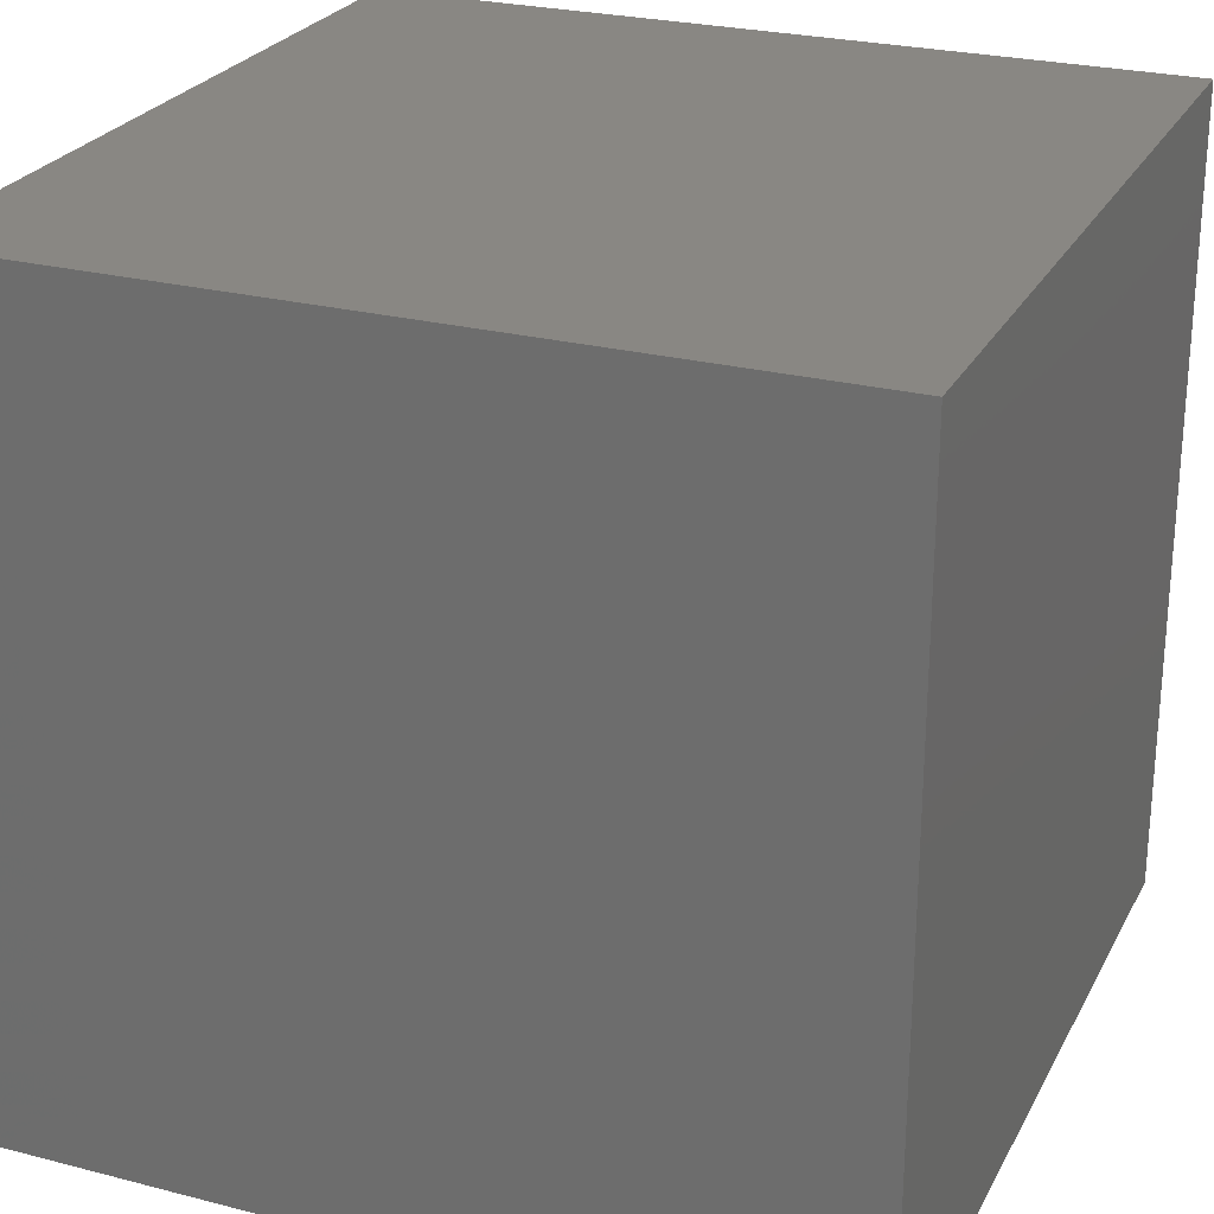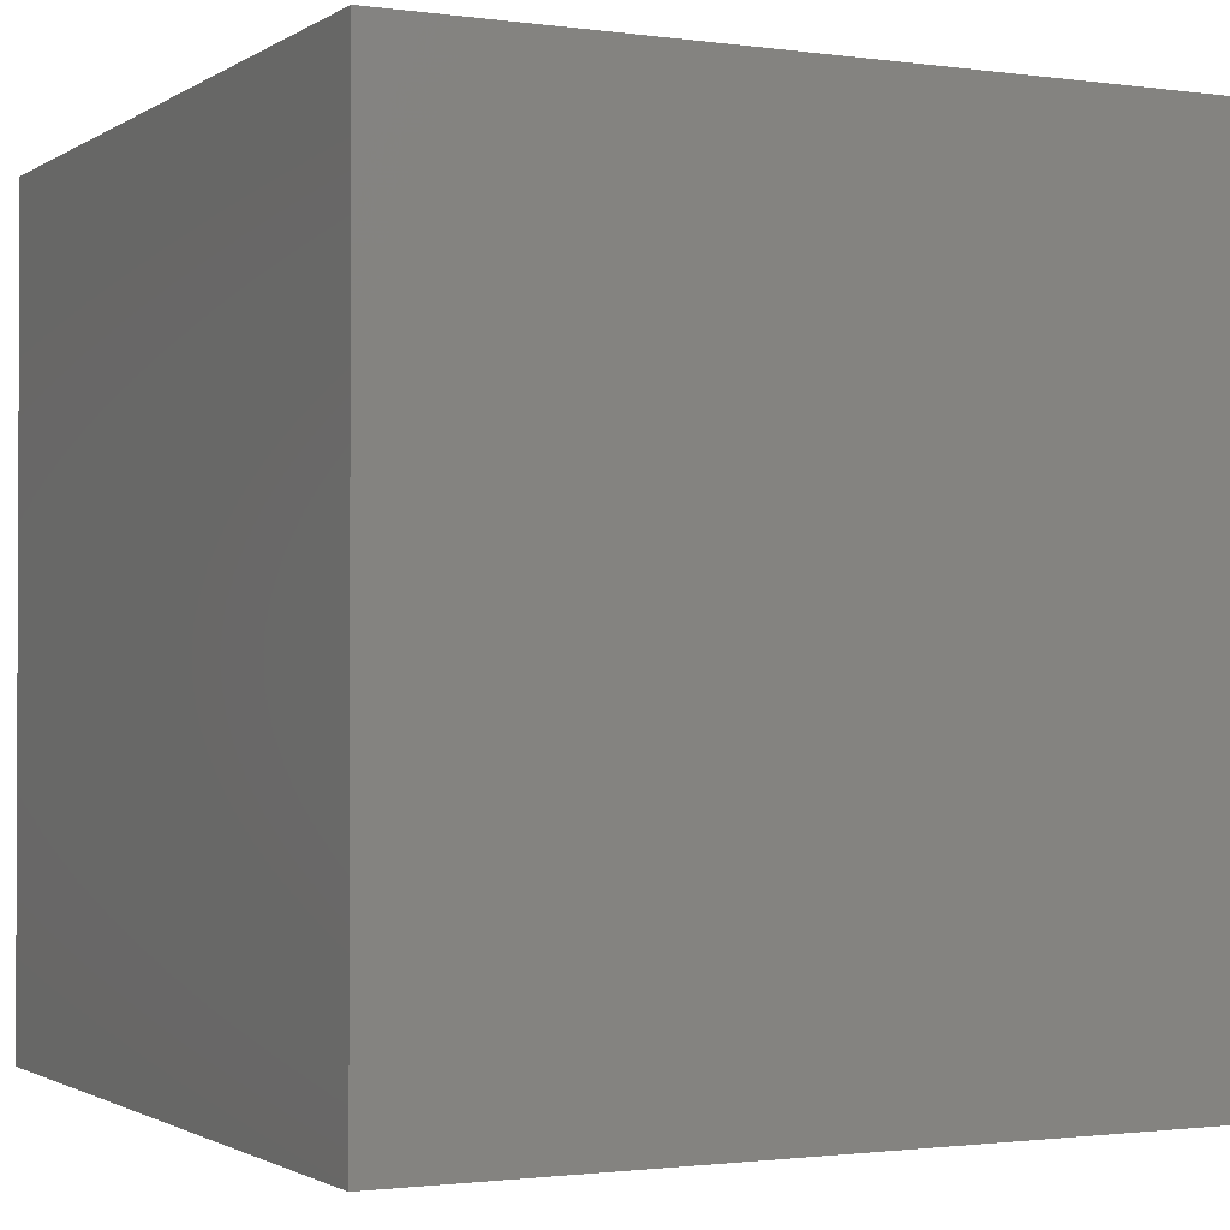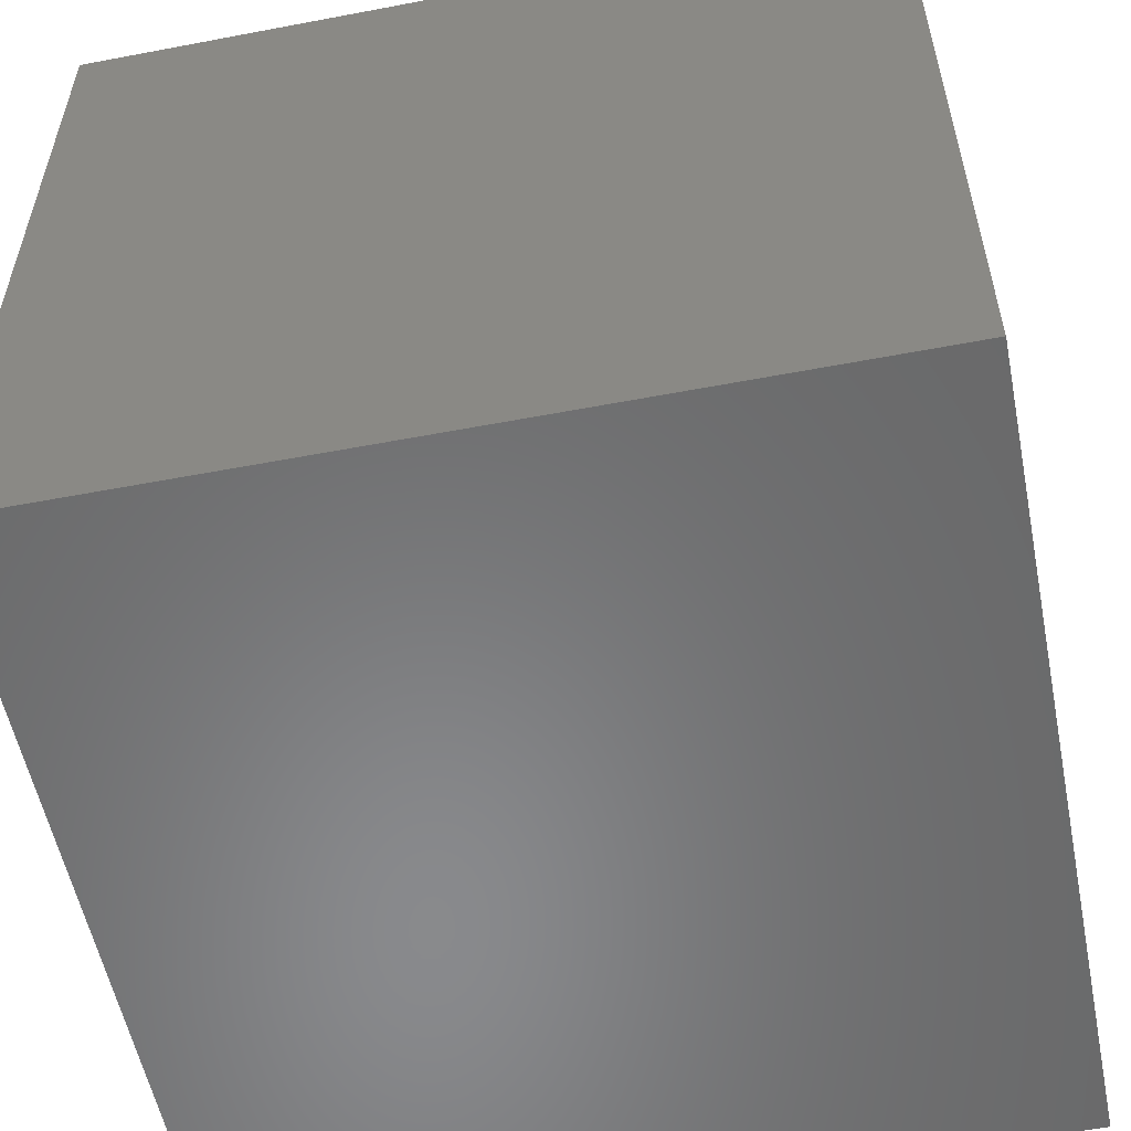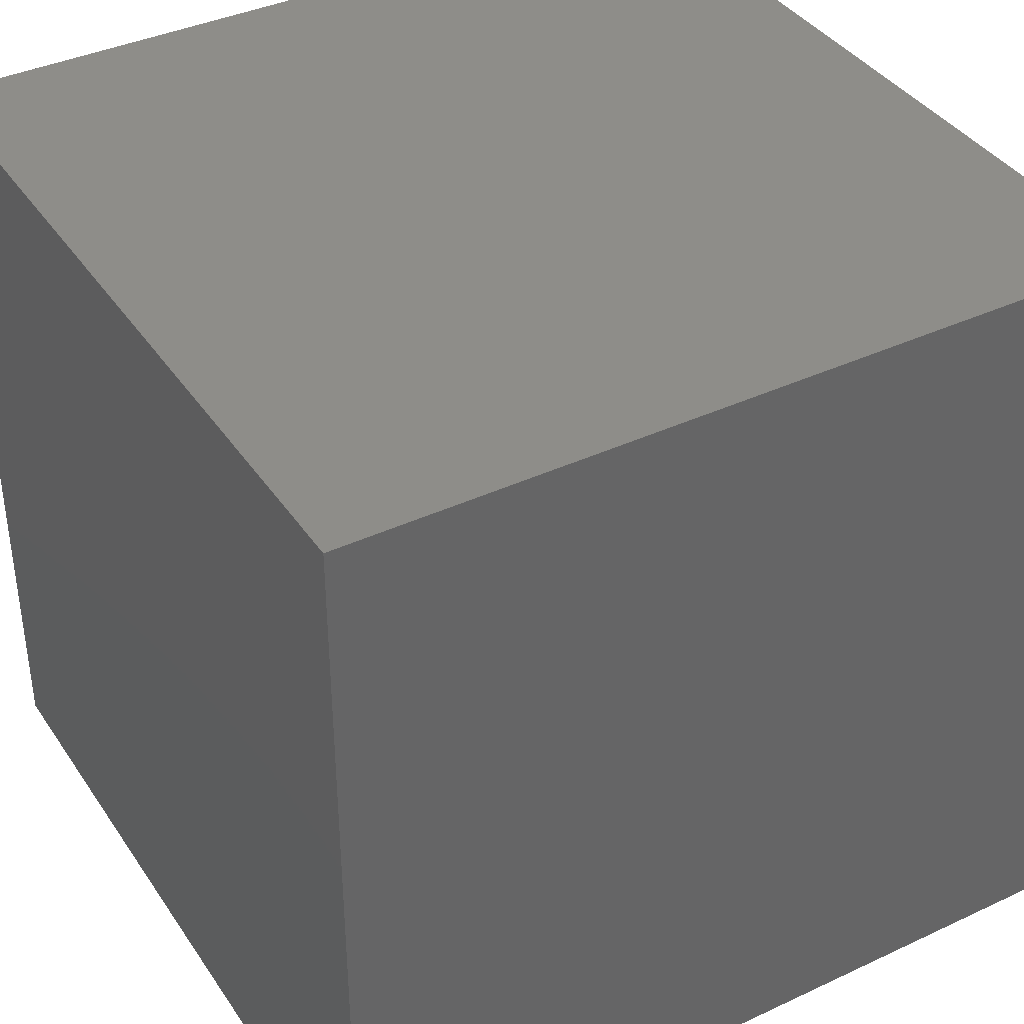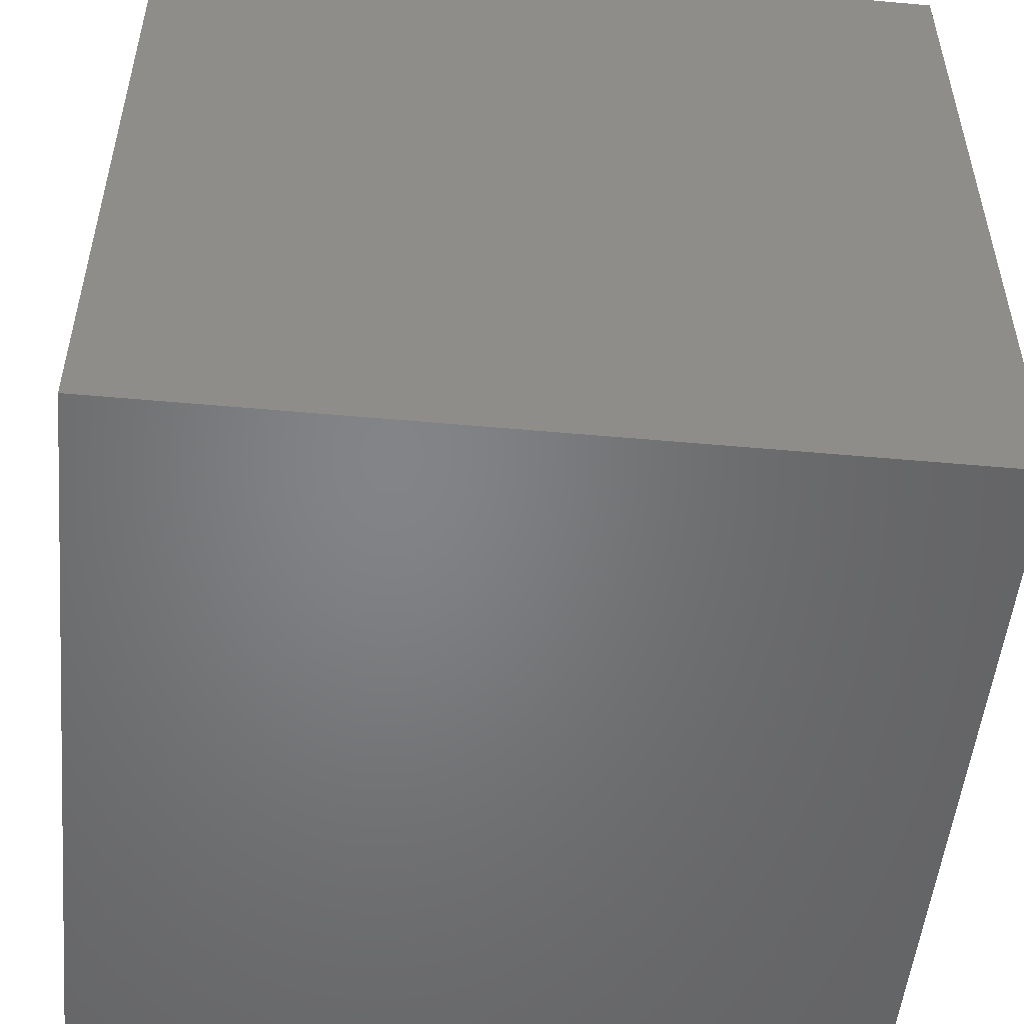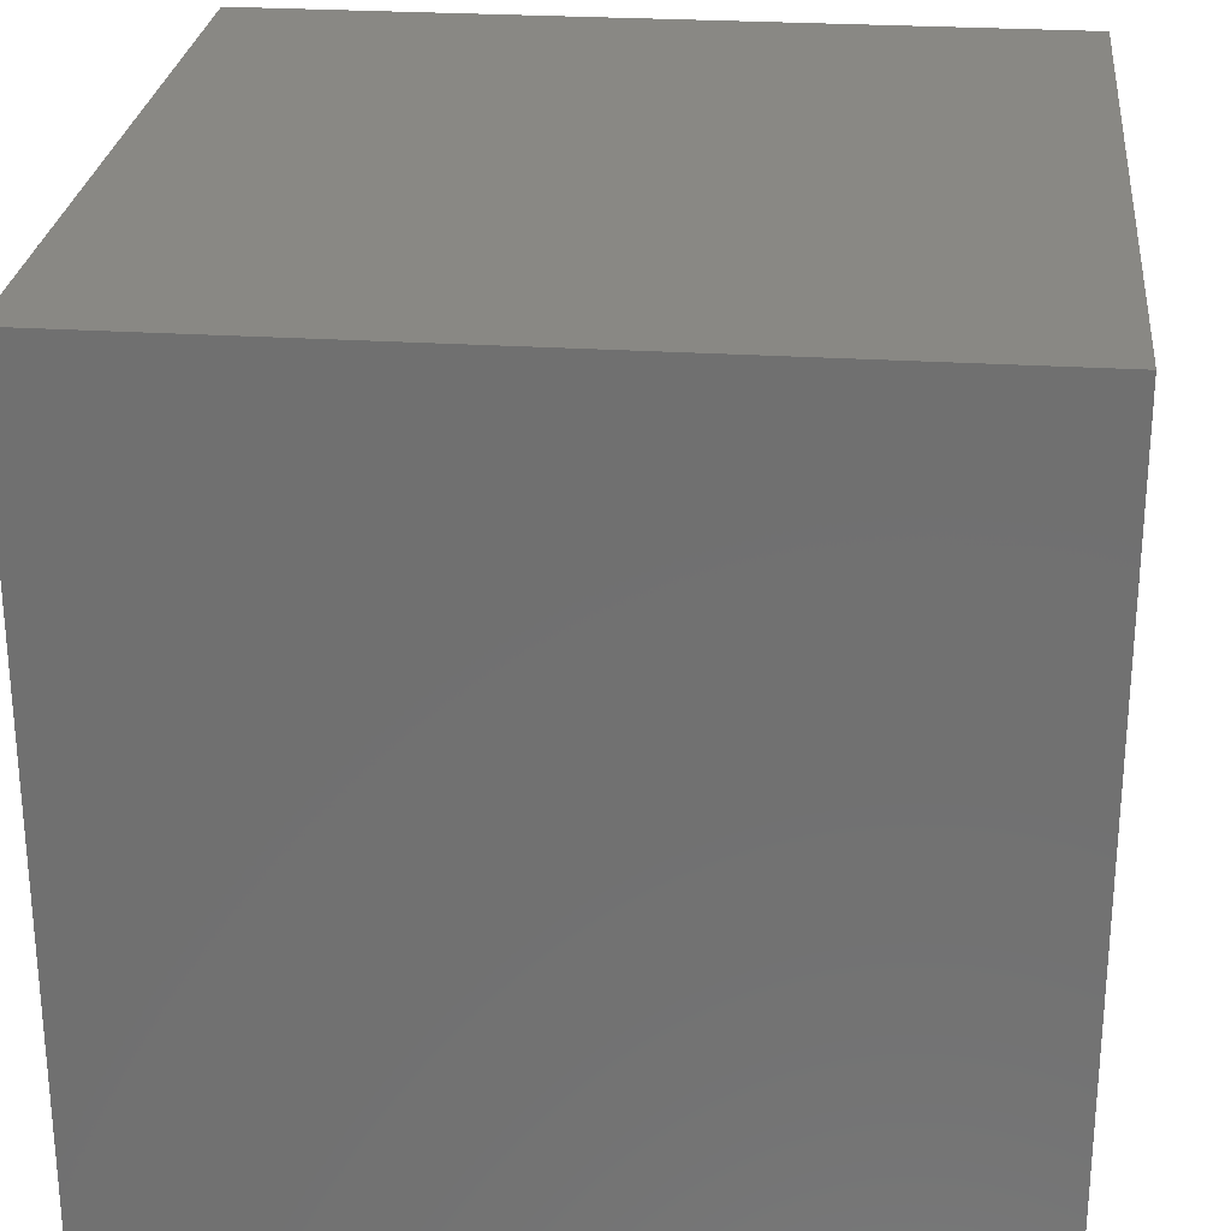
<metadata>
{"format":"stl","ext":"stl","renderer":"f3d","projection":"perspective","resolution":1024,"background":"white","views":[{"elev":25.5,"azim":22.4,"up":"+Z"},{"elev":-1.4,"azim":153.4,"up":"+Z"},{"elev":-55.7,"azim":-168.7,"up":"+Z"},{"elev":38.8,"azim":-120.4,"up":"+Z"},{"elev":-51.6,"azim":-5.6,"up":"+Z"},{"elev":26.5,"azim":95.7,"up":"+Z"}]}
</metadata>
<code>
# stl→obj: 8 verts, 12 faces
v -4 2 5
v -5 2 5
v -4 1 5
v -5 1 5
v -4 1 4
v -5 1 4
v -4 2 4
v -5 2 4
f 1 2 3
f 3 2 4
f 5 6 7
f 7 6 8
f 4 6 3
f 3 6 5
f 2 8 4
f 4 8 6
f 1 7 2
f 2 7 8
f 3 5 1
f 1 5 7

</code>
